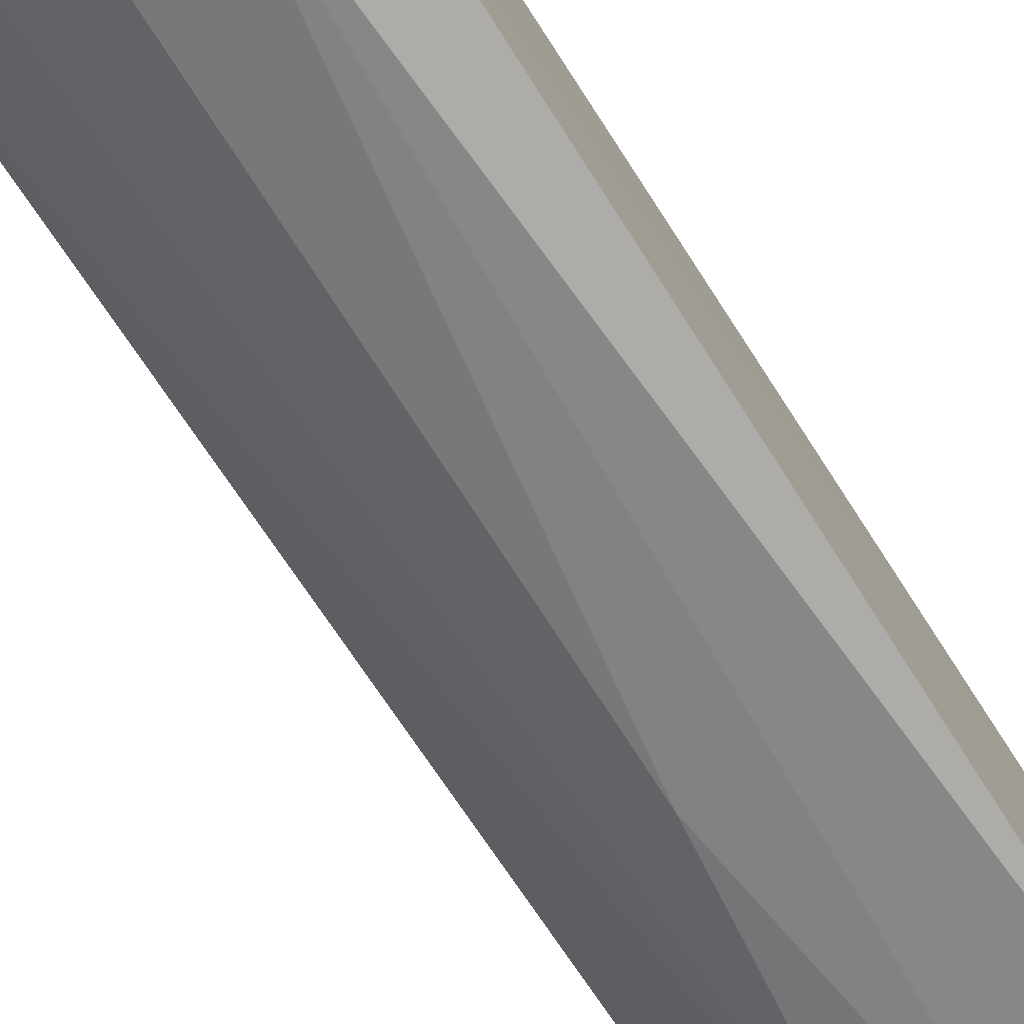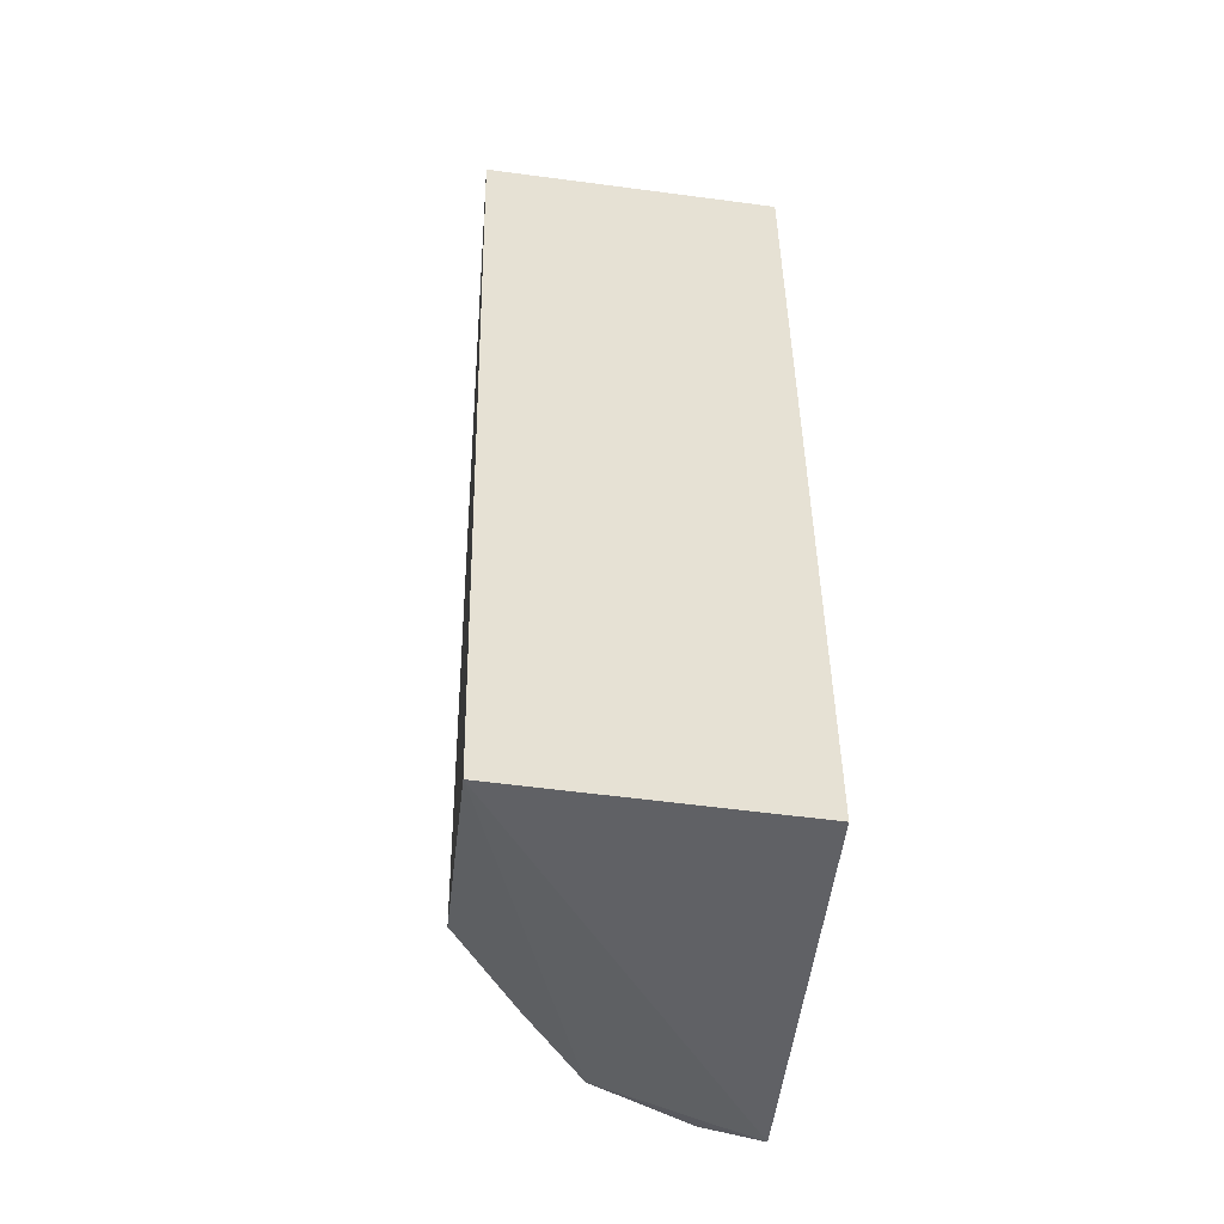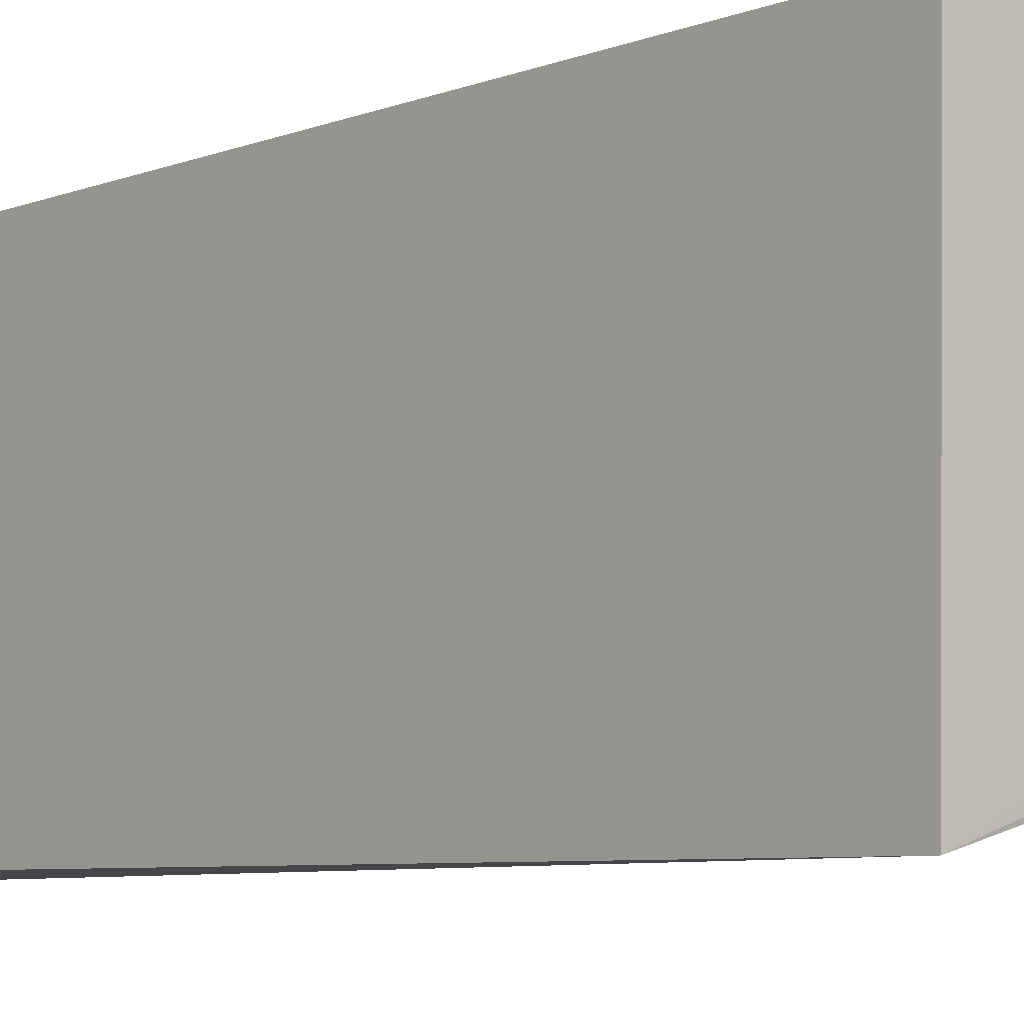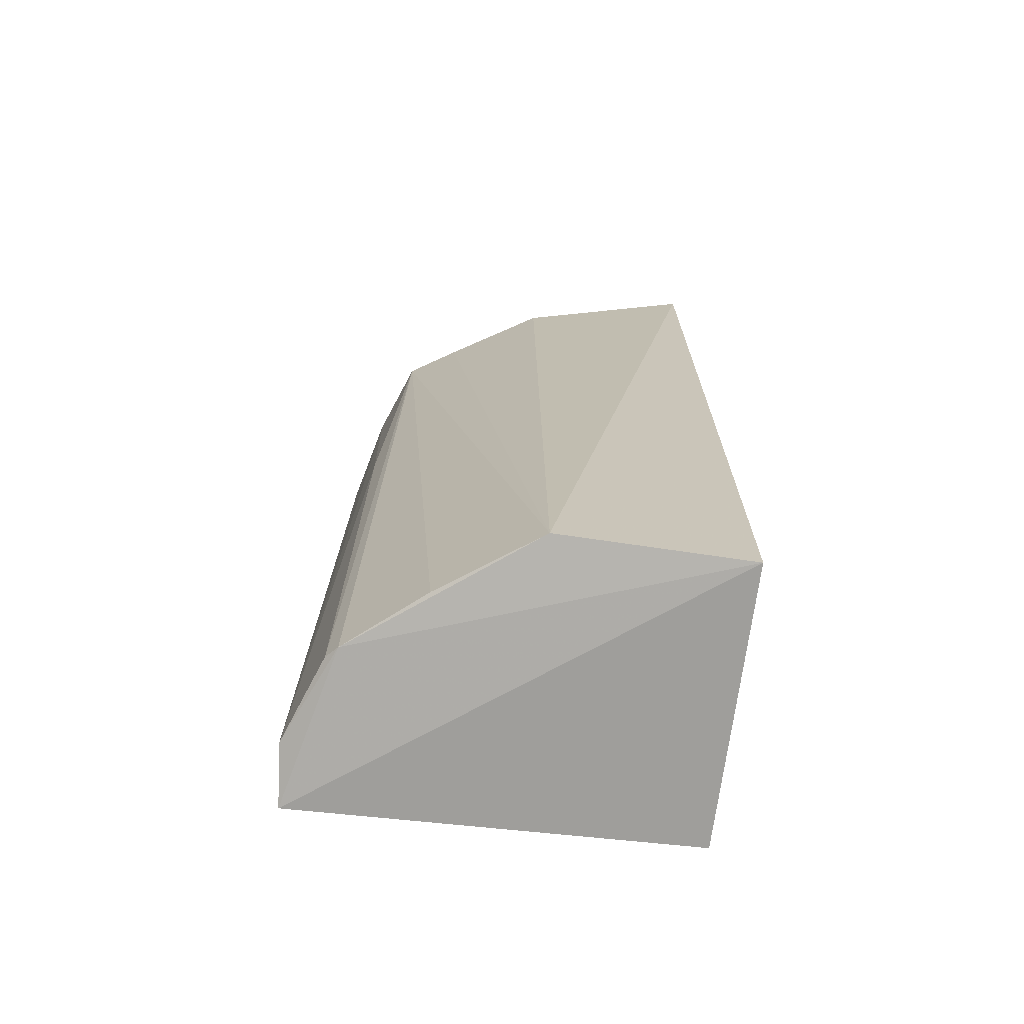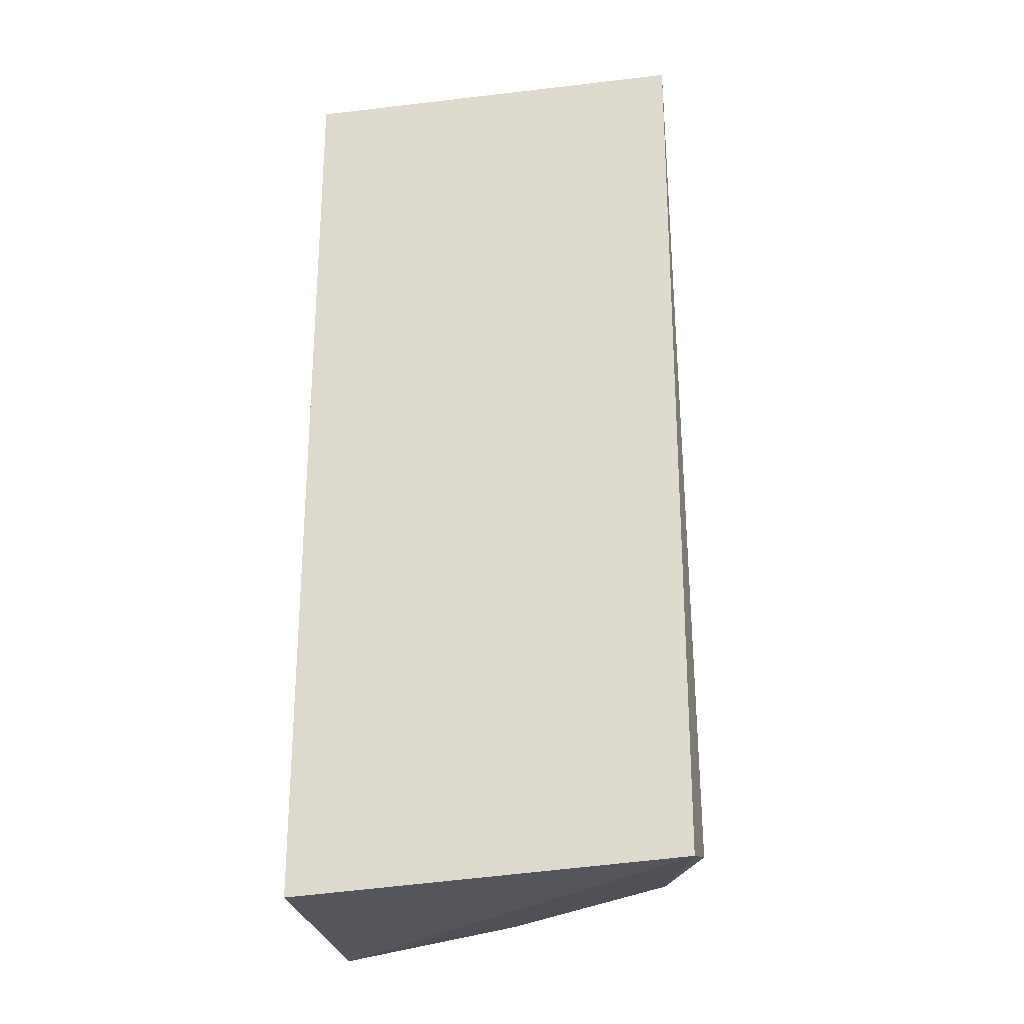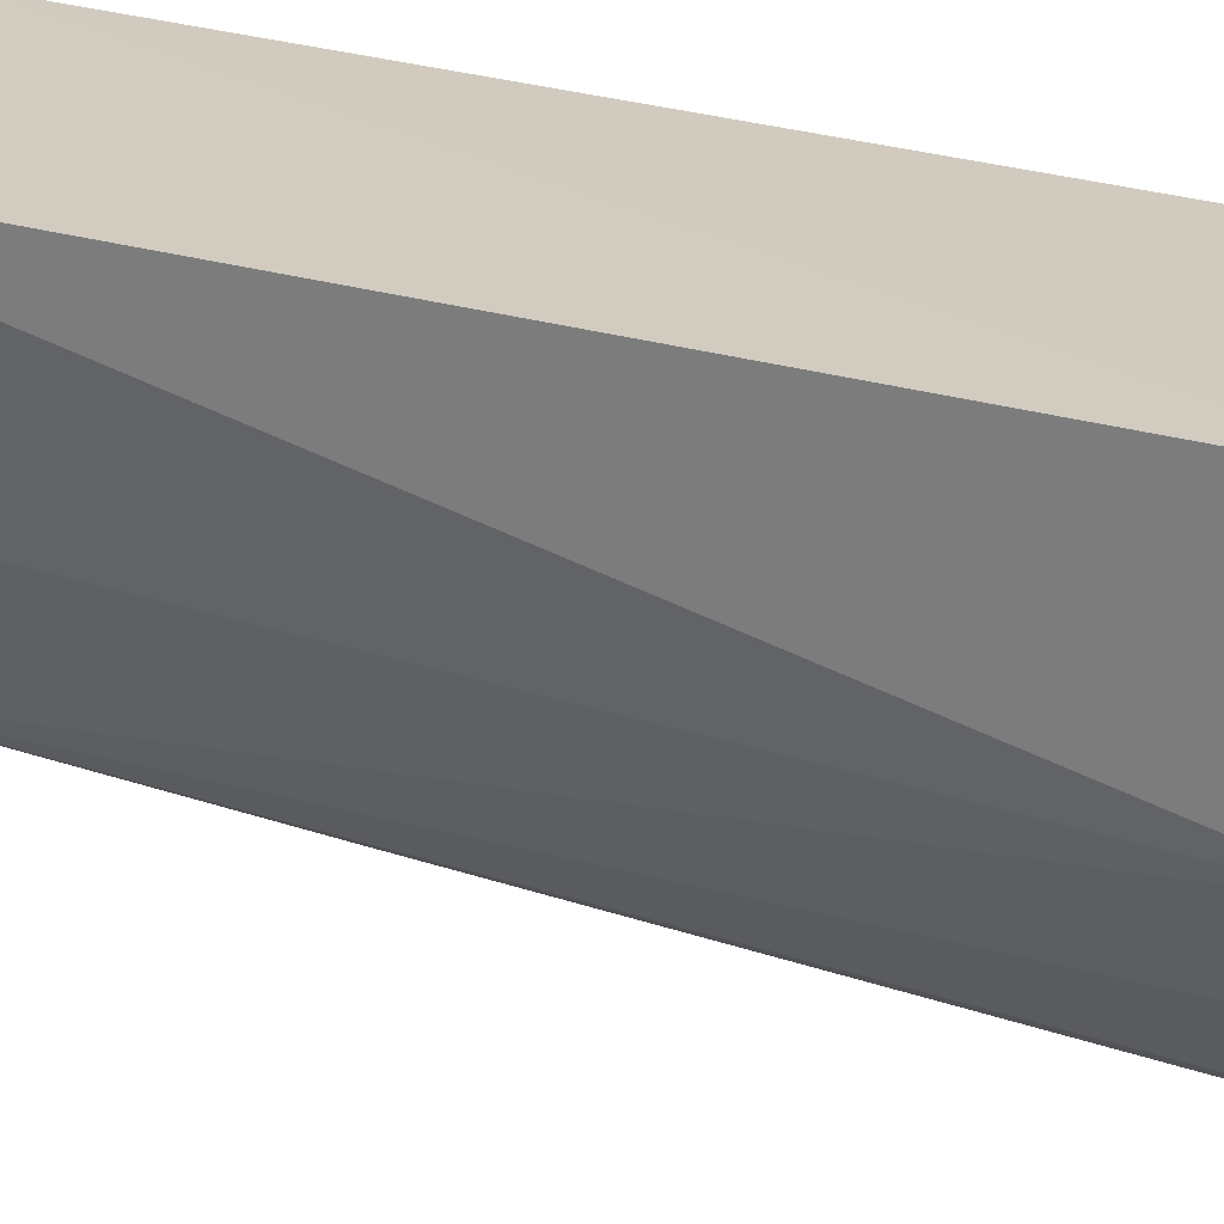
<metadata>
{"format":"obj","ext":"obj","renderer":"f3d","projection":"perspective","resolution":1024,"background":"white","views":[{"elev":-73.8,"azim":-147.0,"up":"+Y"},{"elev":-51.4,"azim":172.1,"up":"+Z"},{"elev":-6.3,"azim":-40.5,"up":"+Y"},{"elev":-71.3,"azim":83.6,"up":"+Z"},{"elev":-25.6,"azim":-80.6,"up":"+Z"},{"elev":24.2,"azim":119.6,"up":"+Y"}]}
</metadata>
<code>
v 0.1364 0.01792 0.07417
v 0.1333 0.003302 0.0741
v 0.1341 0.003567 0.002409
v 0.1121 0.0178 0.0002188
v 0.1121 0.01781 0.07417
v 0.111 -0.01365 0.001796
v 0.1345 0.01825 3.633e-05
v 0.1286 -0.004768 0.07418
v 0.1237 -0.01041 0.002803
v 0.1115 -0.01375 0.07411
v 0.126 -0.009007 0.07416
v 0.1157 -0.01407 0.002906
v 0.1287 -0.004273 0.002853
v 0.1194 -0.01166 0.07404
v 0.123 -0.01099 0.04865
v 0.1227 -0.01132 0.003272
f 1 2 3
f 6 5 4
f 7 1 3
f 7 5 1
f 7 4 5
f 7 6 4
f 8 2 1
f 8 1 5
f 8 3 2
f 9 7 3
f 9 6 7
f 10 8 5
f 10 5 6
f 11 3 8
f 11 8 10
f 12 10 6
f 12 6 9
f 13 11 9
f 13 9 3
f 13 3 11
f 14 11 10
f 14 10 12
f 15 14 12
f 15 11 14
f 16 15 12
f 16 12 9
f 16 9 11
f 16 11 15

</code>
